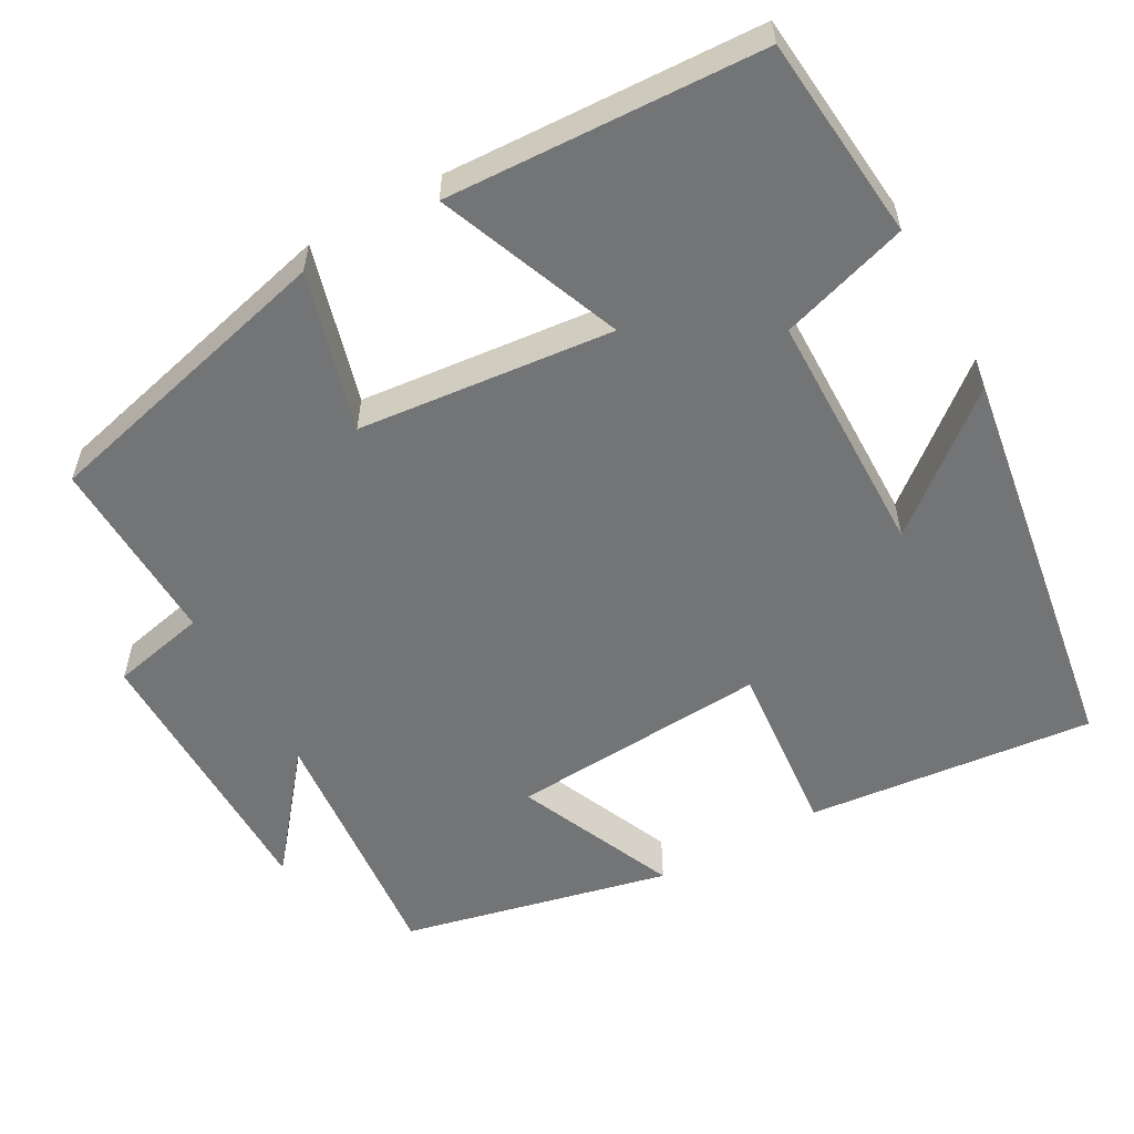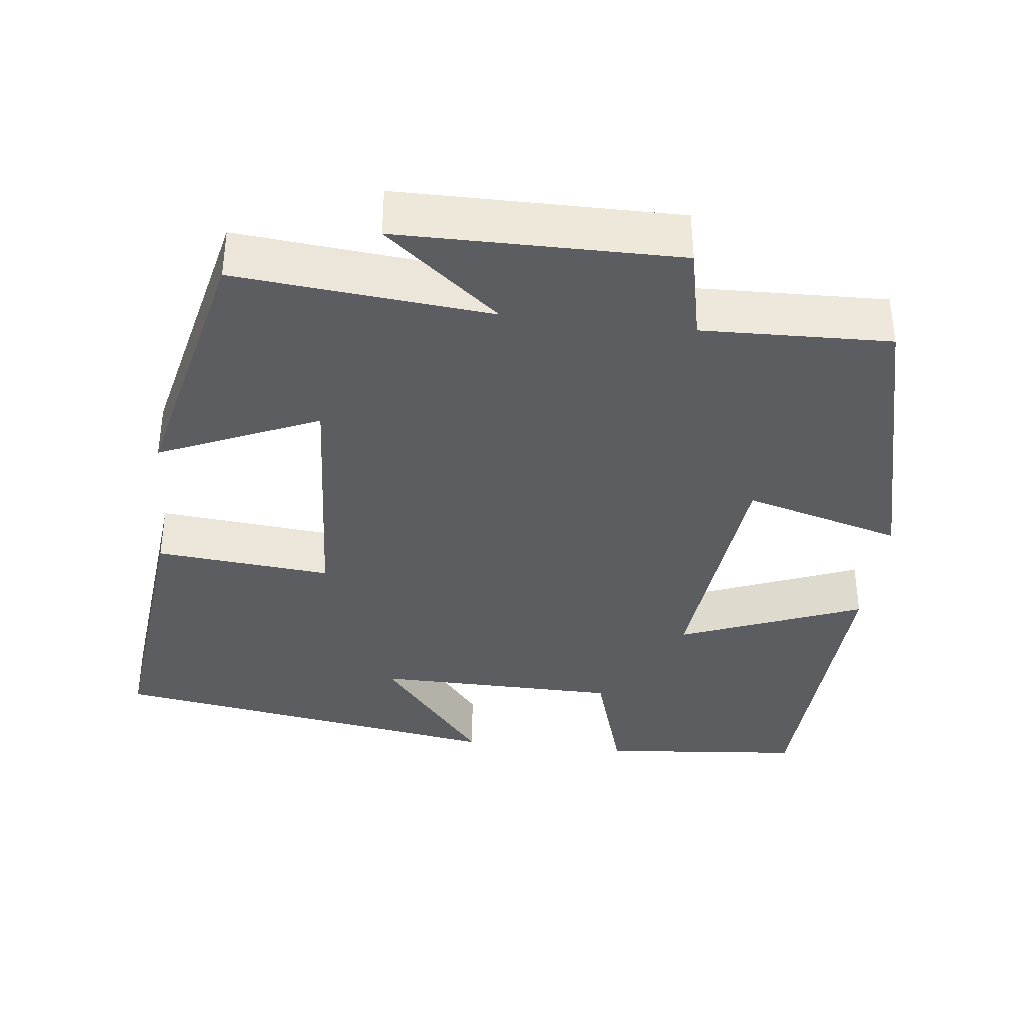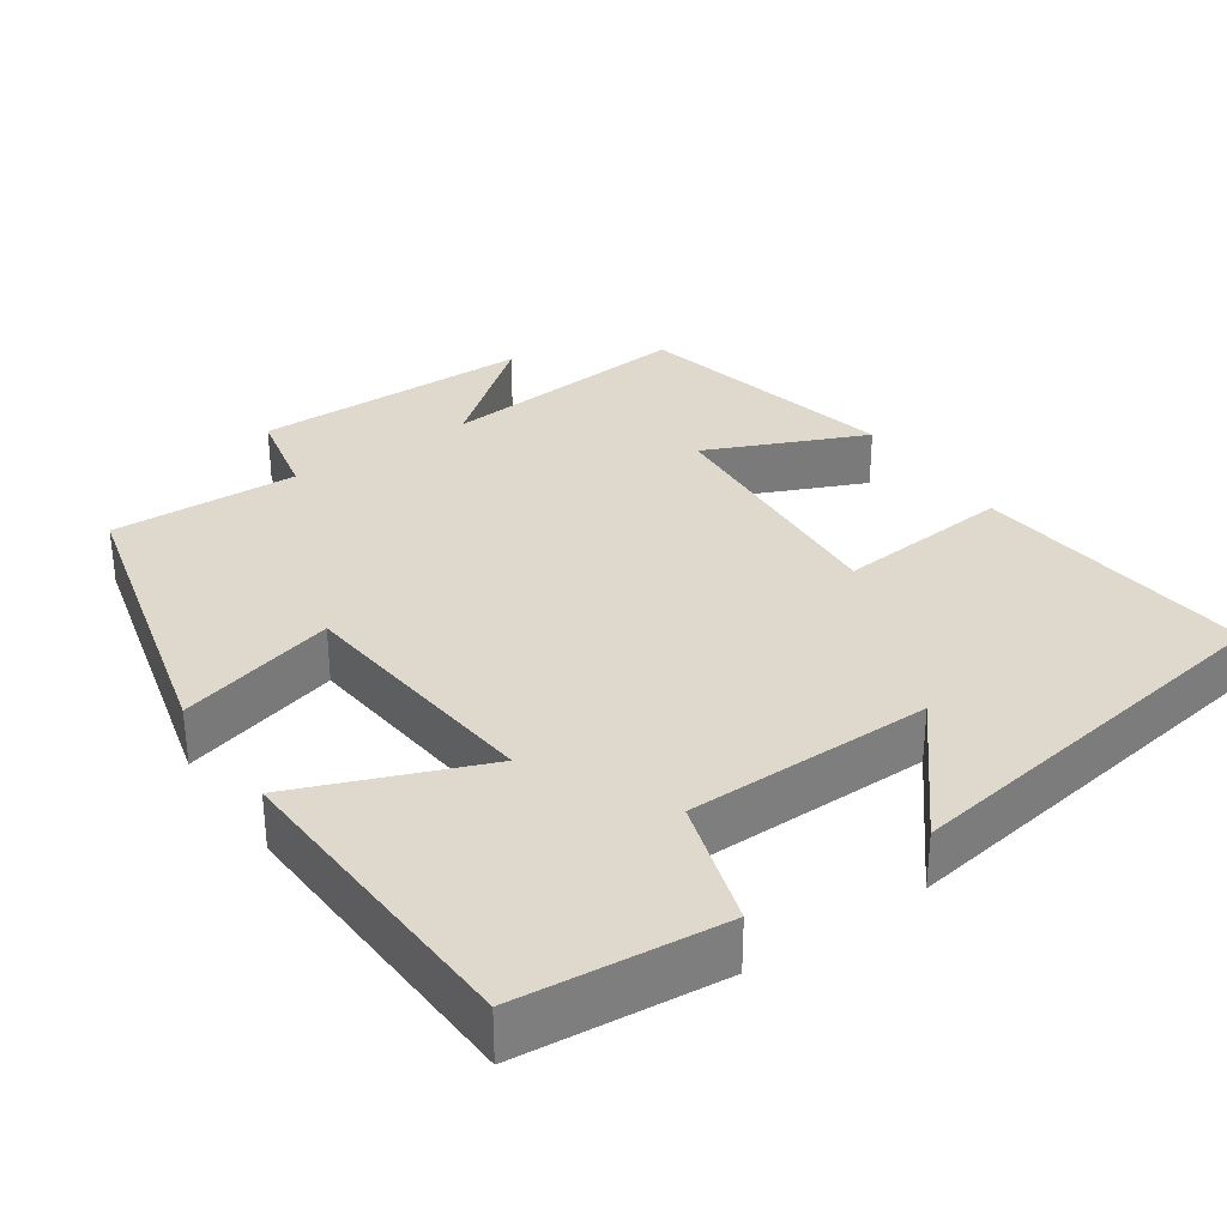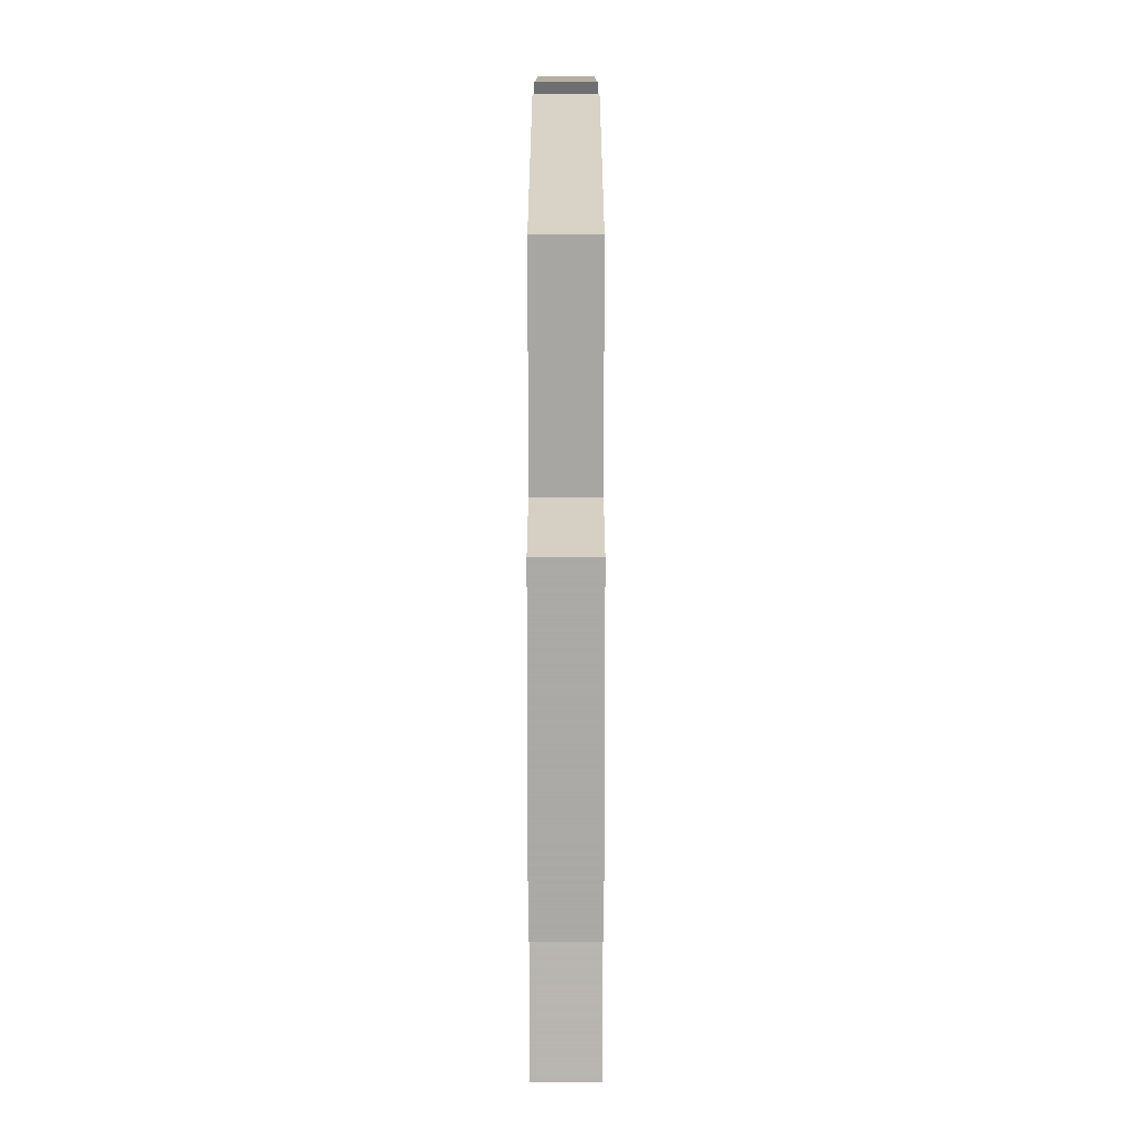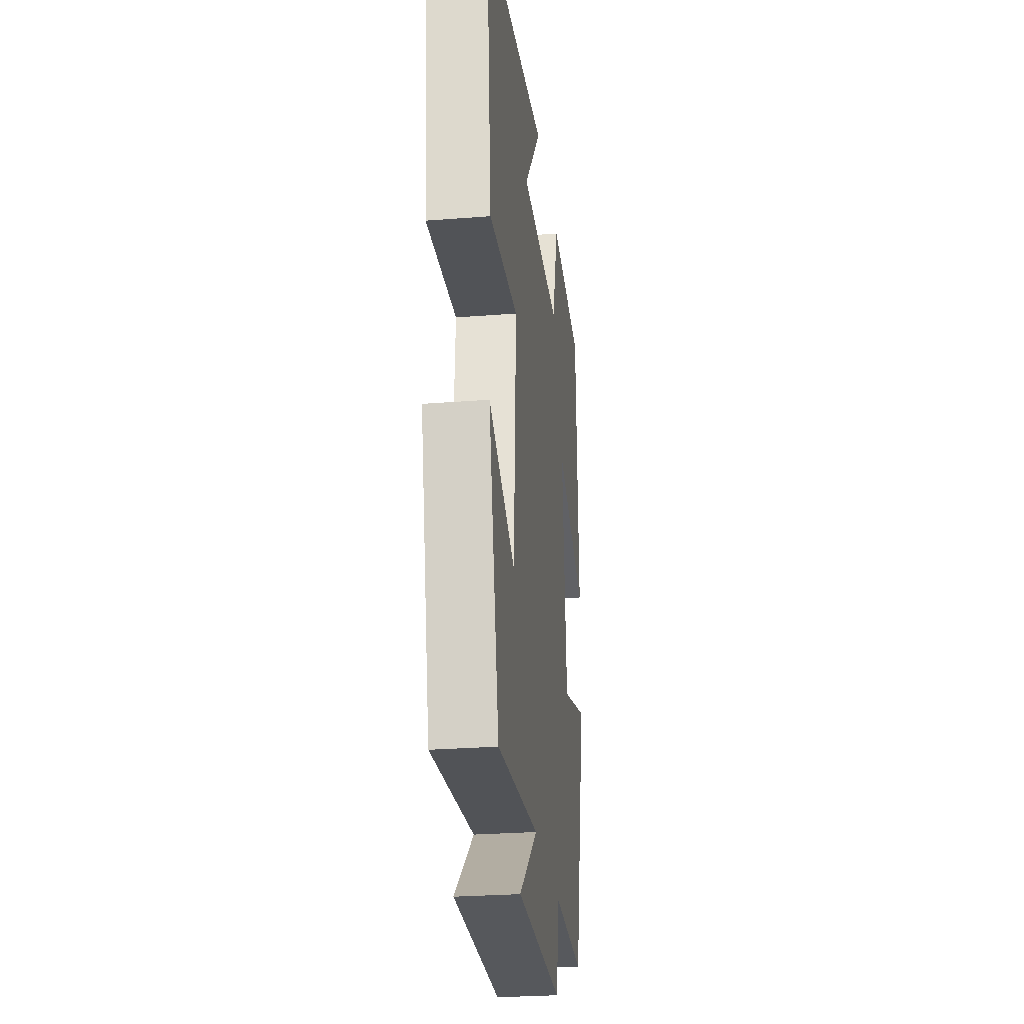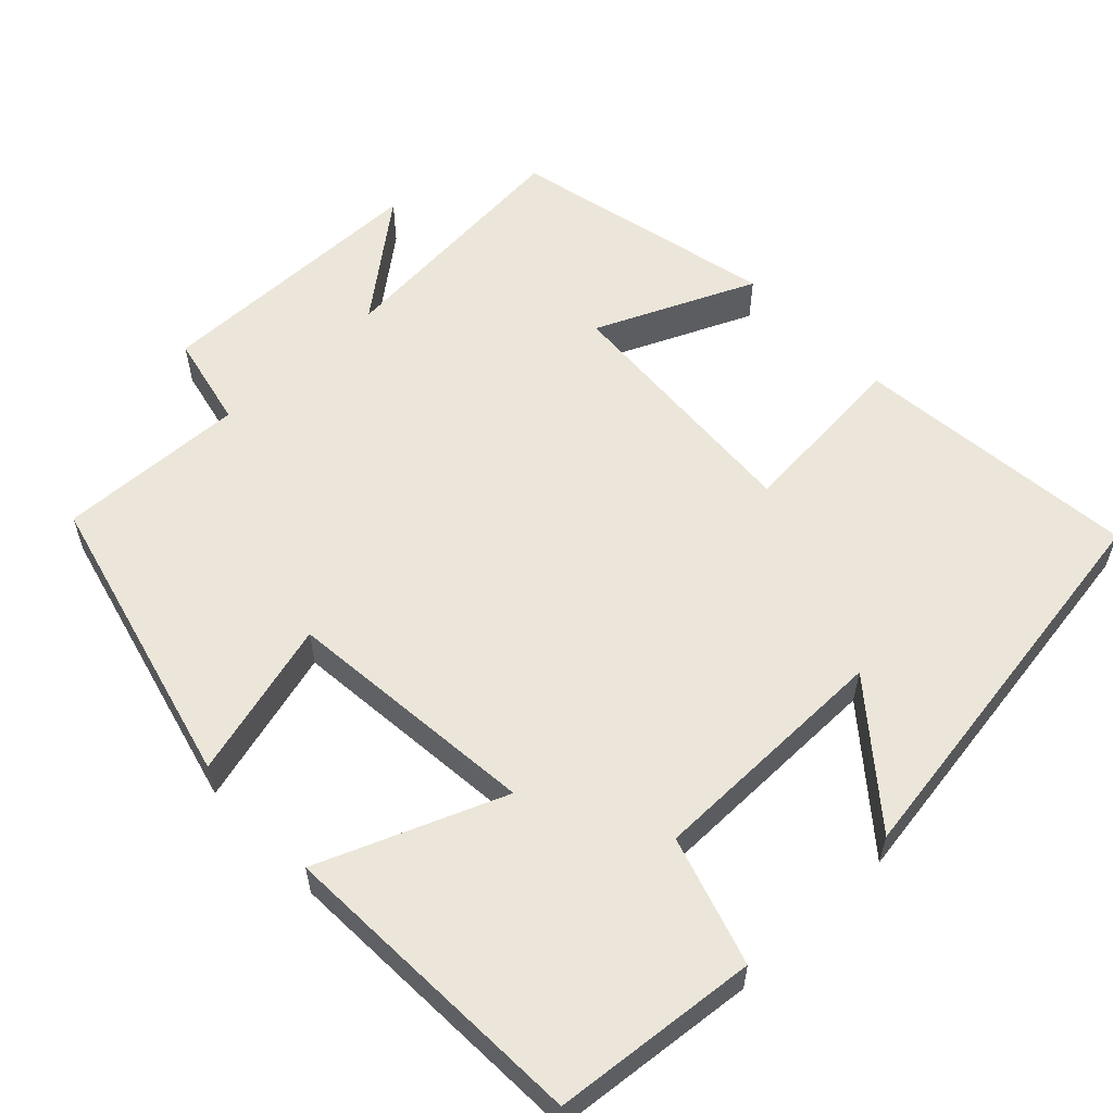
<metadata>
{"format":"obj","ext":"obj","renderer":"f3d","projection":"perspective","resolution":1024,"background":"white","views":[{"elev":-56.2,"azim":-60.8,"up":"+Y"},{"elev":-37.0,"azim":173.3,"up":"+Y"},{"elev":32.2,"azim":-34.4,"up":"+Y"},{"elev":-76.0,"azim":-90.0,"up":"+Z"},{"elev":-27.4,"azim":96.9,"up":"+Z"},{"elev":57.4,"azim":-43.4,"up":"+Y"}]}
</metadata>
<code>
v -0.402 0.07 -0.508
v -0.5 0.07 -0.115
v -0.294 0.07 -0.172
v -0.26 0.07 0.16
v -0.5 0.07 0.065
v -0.481 0.07 0.475
v -0.215 0.07 0.5
v -0.163 0.07 0.333
v 0.157 0.07 0.329
v 0.017 0.07 0.5
v 0.539 0.07 0.418
v 0.5 0.07 0.044
v 0.27 0.07 0.065
v 0.292 0.07 -0.273
v 0.5 0.07 -0.182
v 0.42 0.07 -0.531
v 0.086 0.07 -0.5
v 0.237 0.07 -0.622
v -0.129 0.07 -0.624
v -0.156 0.07 -0.5
v -0.402 0 -0.508
v -0.5 0 -0.115
v -0.294 0 -0.172
v -0.26 0 0.16
v -0.5 0 0.065
v -0.481 0 0.475
v -0.215 0 0.5
v -0.163 0 0.333
v 0.157 0 0.329
v 0.017 0 0.5
v 0.539 0 0.418
v 0.5 0 0.044
v 0.27 0 0.065
v 0.292 0 -0.273
v 0.5 0 -0.182
v 0.42 0 -0.531
v 0.086 0 -0.5
v 0.237 0 -0.622
v -0.129 0 -0.624
v -0.156 0 -0.5
f 17 18 19 20
f 14 15 16 17
f 13 14 17 20
f 11 12 13
f 9 10 11
f 9 11 13
f 8 9 13 20
f 4 5 6 7
f 3 4 7 8
f 20 1 2 3
f 3 8 20
f 40 39 38 37
f 37 36 35 34
f 40 37 34 33
f 33 32 31
f 31 30 29
f 33 31 29
f 40 33 29 28
f 27 26 25 24
f 28 27 24 23
f 23 22 21 40
f 40 28 23
f 1 21 22 2
f 2 22 23 3
f 3 23 24 4
f 4 24 25 5
f 5 25 26 6
f 6 26 27 7
f 7 27 28 8
f 8 28 29 9
f 9 29 30 10
f 10 30 31 11
f 11 31 32 12
f 12 32 33 13
f 13 33 34 14
f 14 34 35 15
f 15 35 36 16
f 16 36 37 17
f 17 37 38 18
f 18 38 39 19
f 19 39 40 20
f 20 40 21 1

</code>
